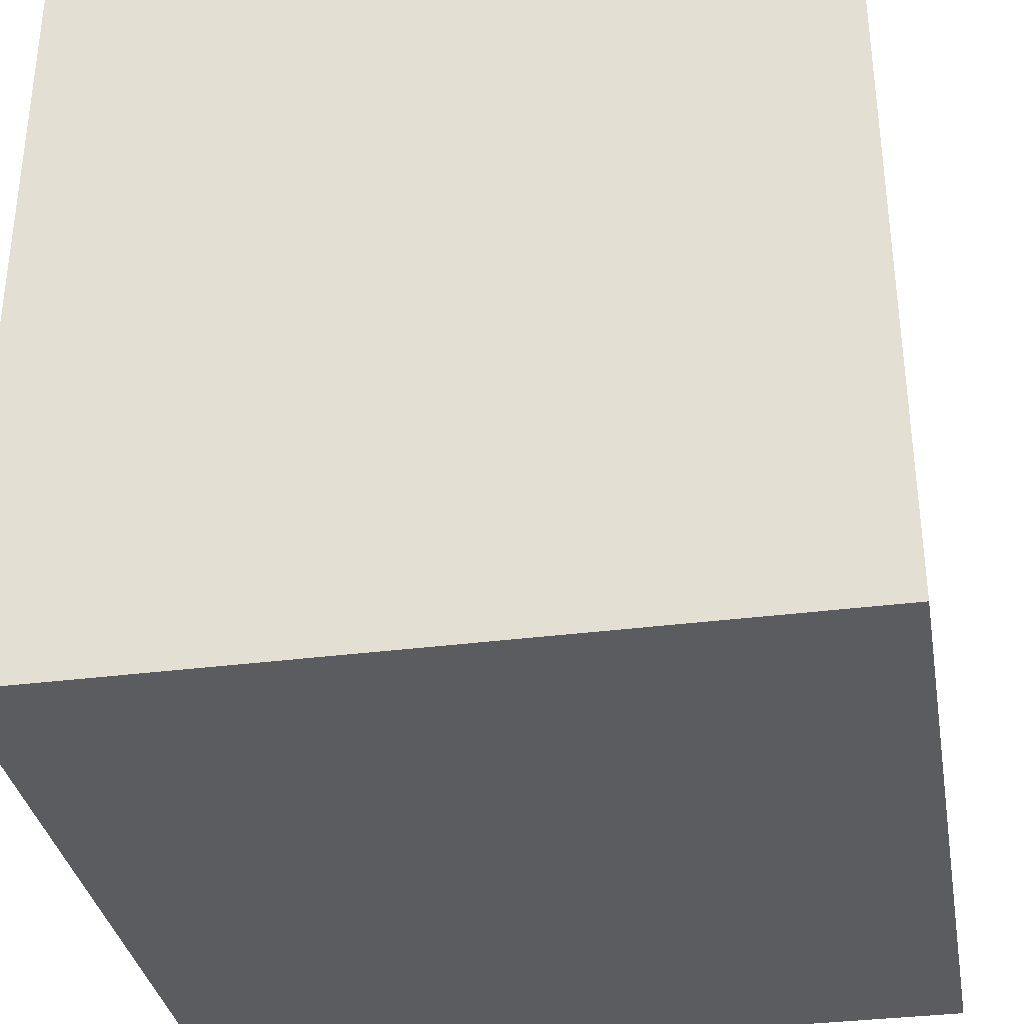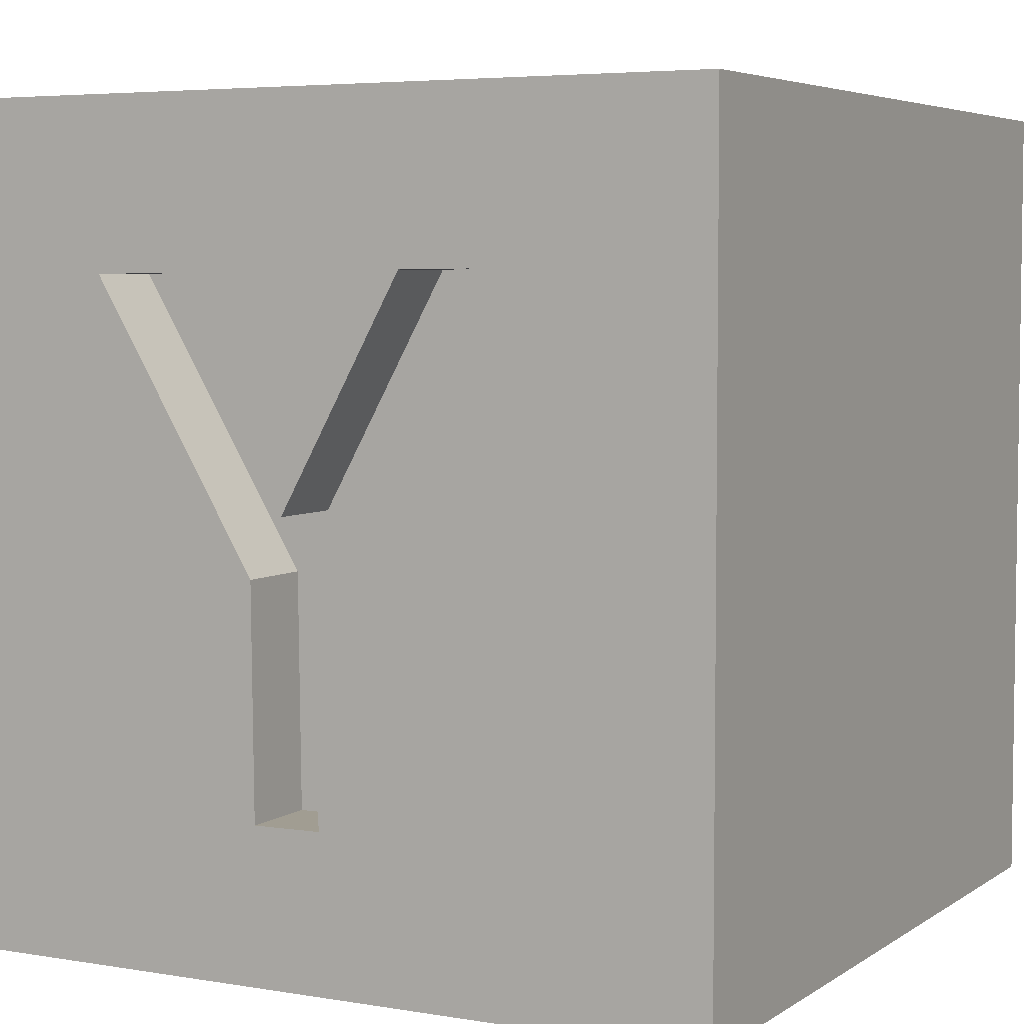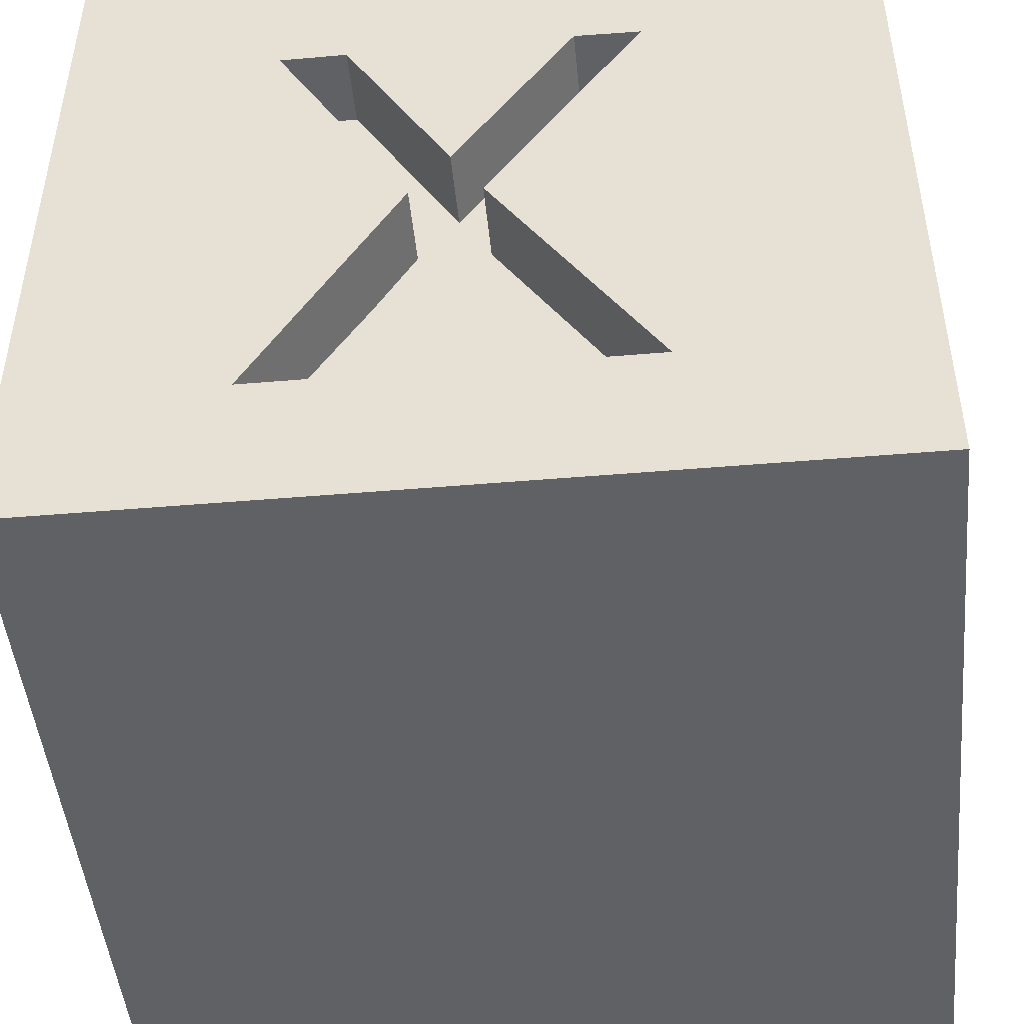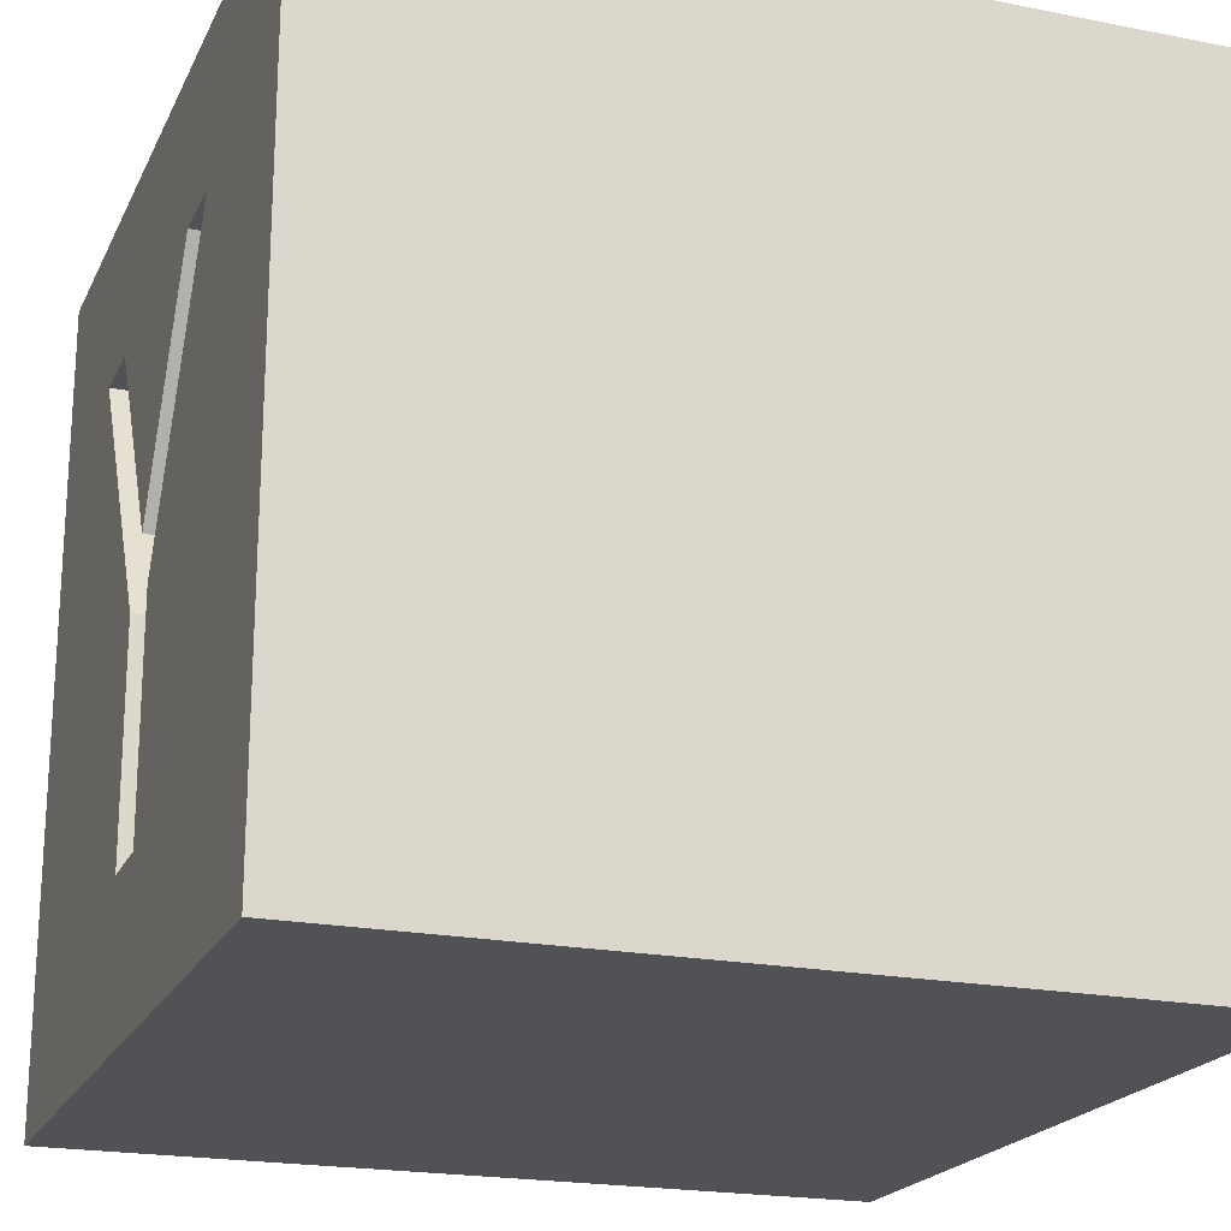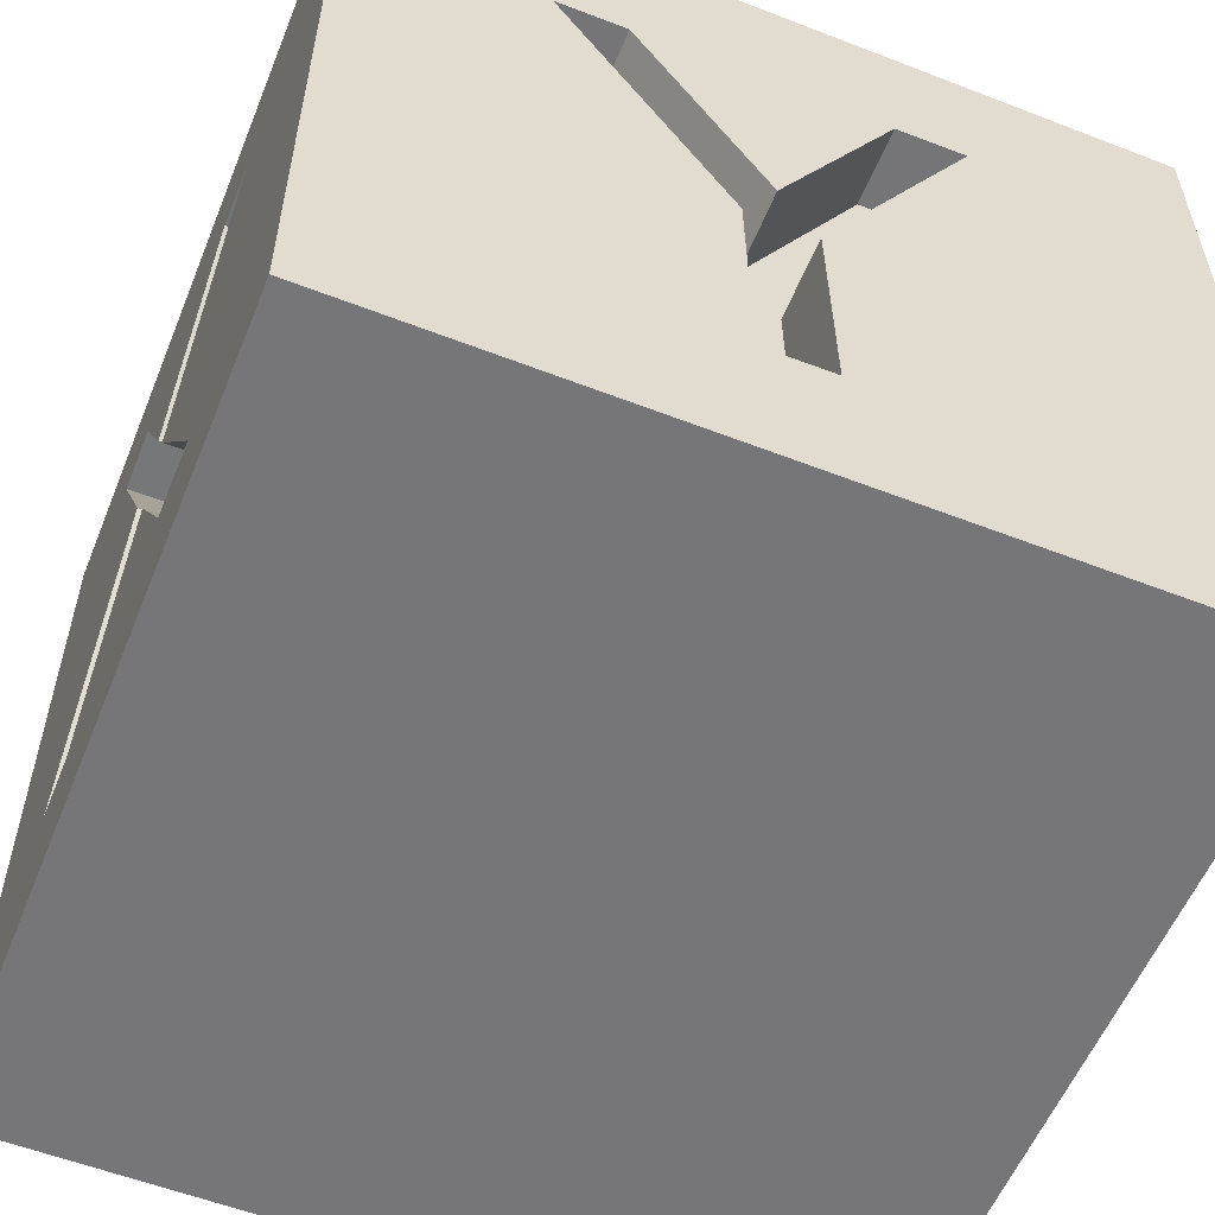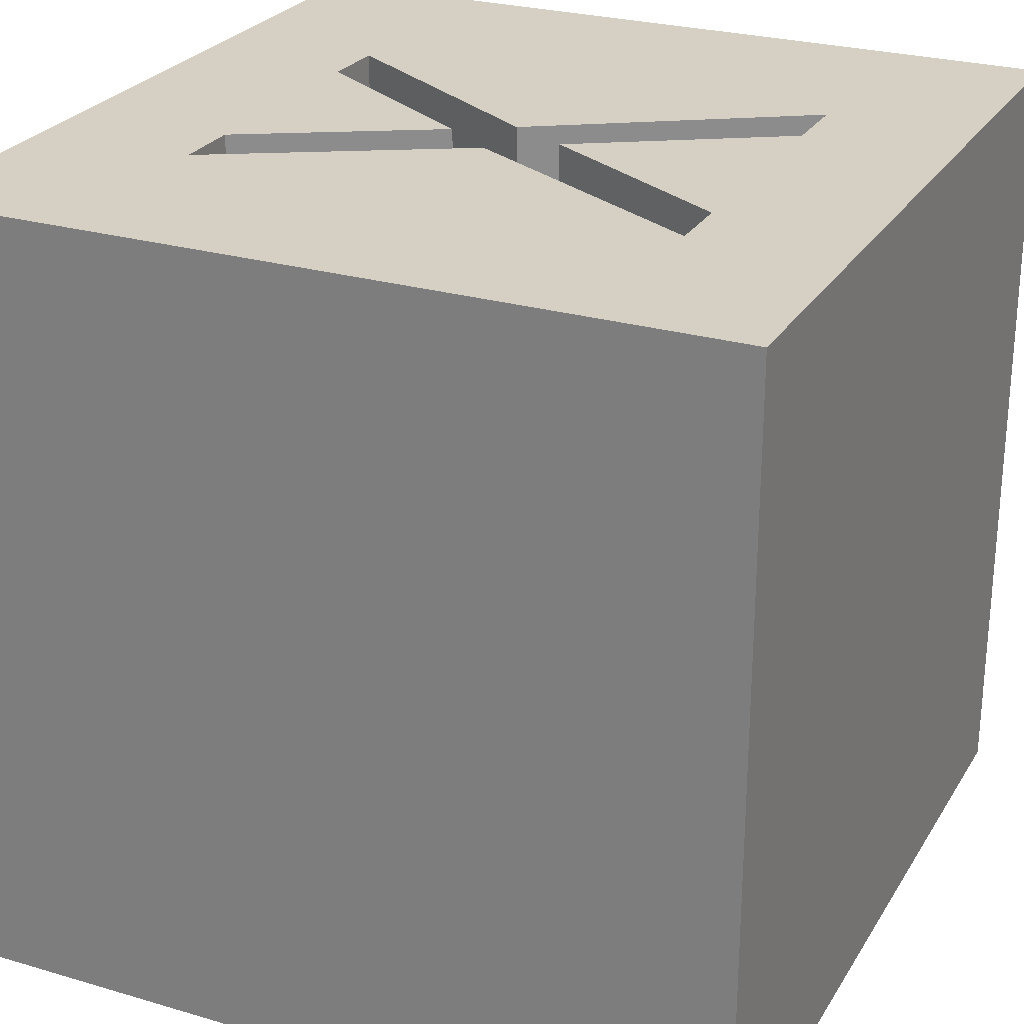
<metadata>
{"format":"obj","ext":"obj","renderer":"f3d","projection":"perspective","resolution":1024,"background":"white","views":[{"elev":-34.3,"azim":-80.1,"up":"+Z"},{"elev":5.0,"azim":118.1,"up":"+Y"},{"elev":-47.3,"azim":5.5,"up":"+Y"},{"elev":-20.6,"azim":160.2,"up":"+Y"},{"elev":-56.9,"azim":68.0,"up":"+Y"},{"elev":26.1,"azim":-65.1,"up":"+Z"}]}
</metadata>
<code>
o tFKd5zx2
v 0 20 -20
v 0 0 -20
v 0 20 0
v 0 0 0
v 5.04 3.681 -0
v 6.653 3.681 -0
v 12.54 3.681 -0
v 9.553 8.576 0
v 14.32 3.681 0
v 20 0 0
v 5.258 15.99 -0
v 8.586 10.07 -0
v 6.905 15.99 0
v 9.535 11.34 0
v 12.47 15.99 0
v 10.31 10.02 0
v 14.1 15.96 -0
v 20 20 0
v 6.322 20 -4.427
v 6.322 20 -4.007
v 14.11 20 -4.007
v 14.11 20 -5.52
v 6.406 20 -14.81
v 6.406 20 -16.32
v 20 20 -20
v 13.93 20 -16.32
v 13.93 20 -15.9
v 8.616 20 -5.52
v 11.62 20 -14.81
v 20 0 -20
v 20 9.23 -10.45
v 20 3.717 -10.51
v 20 3.699 -8.83
v 20 9.212 -8.77
v 20 16.07 -14.33
v 20 16.05 -12.6
v 20 15.99 -6.462
v 20 10.64 -9.587
v 20 15.97 -4.731
v 14.1 15.96 -1.902
v 10.31 10.02 -1.897
v 14.32 3.679 -1.891
v 12.54 3.679 -1.891
v 9.553 8.575 -1.895
v 6.653 3.679 -1.891
v 5.04 3.679 -1.891
v 8.586 10.07 -1.897
v 5.258 15.98 -1.902
v 6.905 15.99 -1.902
v 9.535 11.33 -1.898
v 12.47 15.99 -1.902
v 13.93 18 -15.9
v 8.616 18 -5.52
v 13.93 18 -16.32
v 6.406 18 -16.32
v 6.406 18 -14.81
v 11.62 18 -14.81
v 6.322 18 -4.427
v 6.322 18 -4.007
v 14.11 18 -4.007
v 14.11 18 -5.52
v 18.06 9.233 -10.45
v 18.07 16.07 -14.33
v 18.07 16.05 -12.59
v 18.06 10.64 -9.586
v 18.07 15.99 -6.461
v 18.08 15.97 -4.73
v 18.06 9.215 -8.769
v 18.05 3.702 -8.829
v 18.05 3.72 -10.51
f 1 2 3
f 2 4 3
f 5 4 6
f 6 4 7
f 6 7 8
f 9 7 10
f 7 4 10
f 3 4 11
f 5 12 11
f 4 5 11
f 3 11 13
f 13 14 15
f 3 13 15
f 16 9 17
f 9 10 17
f 15 17 18
f 17 10 18
f 3 15 18
f 19 3 20
f 18 21 20
f 18 22 21
f 18 20 3
f 23 1 3
f 23 3 19
f 24 1 23
f 25 26 27
f 25 22 18
f 25 27 22
f 25 1 24
f 25 24 26
f 27 28 22
f 19 29 23
f 25 30 2
f 25 2 1
f 4 2 30
f 10 4 30
f 31 32 30
f 10 32 33
f 10 30 32
f 34 10 33
f 35 30 25
f 35 31 30
f 36 35 25
f 37 38 36
f 39 10 34
f 18 39 37
f 18 37 36
f 18 36 25
f 18 10 39
f 17 40 16
f 16 40 41
f 16 41 9
f 9 41 42
f 7 9 42
f 7 42 43
f 8 7 44
f 7 43 44
f 8 44 6
f 6 44 45
f 5 6 46
f 6 45 46
f 12 5 47
f 5 46 47
f 11 12 48
f 12 47 48
f 13 11 49
f 11 48 49
f 13 49 14
f 14 49 50
f 15 14 51
f 14 50 51
f 17 15 51
f 17 51 40
f 27 52 28
f 28 52 53
f 27 26 54
f 27 54 52
f 24 55 26
f 26 55 54
f 23 56 55
f 24 23 55
f 29 57 56
f 23 29 56
f 19 58 29
f 29 58 57
f 19 20 59
f 19 59 58
f 21 60 59
f 20 21 59
f 22 61 60
f 21 22 60
f 28 53 22
f 22 53 61
f 31 35 62
f 35 63 62
f 35 36 63
f 36 64 63
f 38 65 36
f 36 65 64
f 38 37 65
f 37 66 65
f 37 39 66
f 39 67 66
f 34 68 39
f 39 68 67
f 33 69 34
f 34 69 68
f 33 32 70
f 33 70 69
f 32 31 70
f 31 62 70
f 43 42 41
f 44 43 41
f 45 44 47
f 46 45 47
f 44 41 47
f 47 41 50
f 41 40 51
f 50 41 51
f 47 50 49
f 47 49 48
f 53 58 59
f 60 53 59
f 61 53 60
f 57 55 56
f 54 55 57
f 54 57 52
f 57 58 53
f 57 53 52
f 62 69 70
f 62 68 69
f 65 68 62
f 66 67 68
f 66 68 65
f 64 65 62
f 63 64 62

</code>
